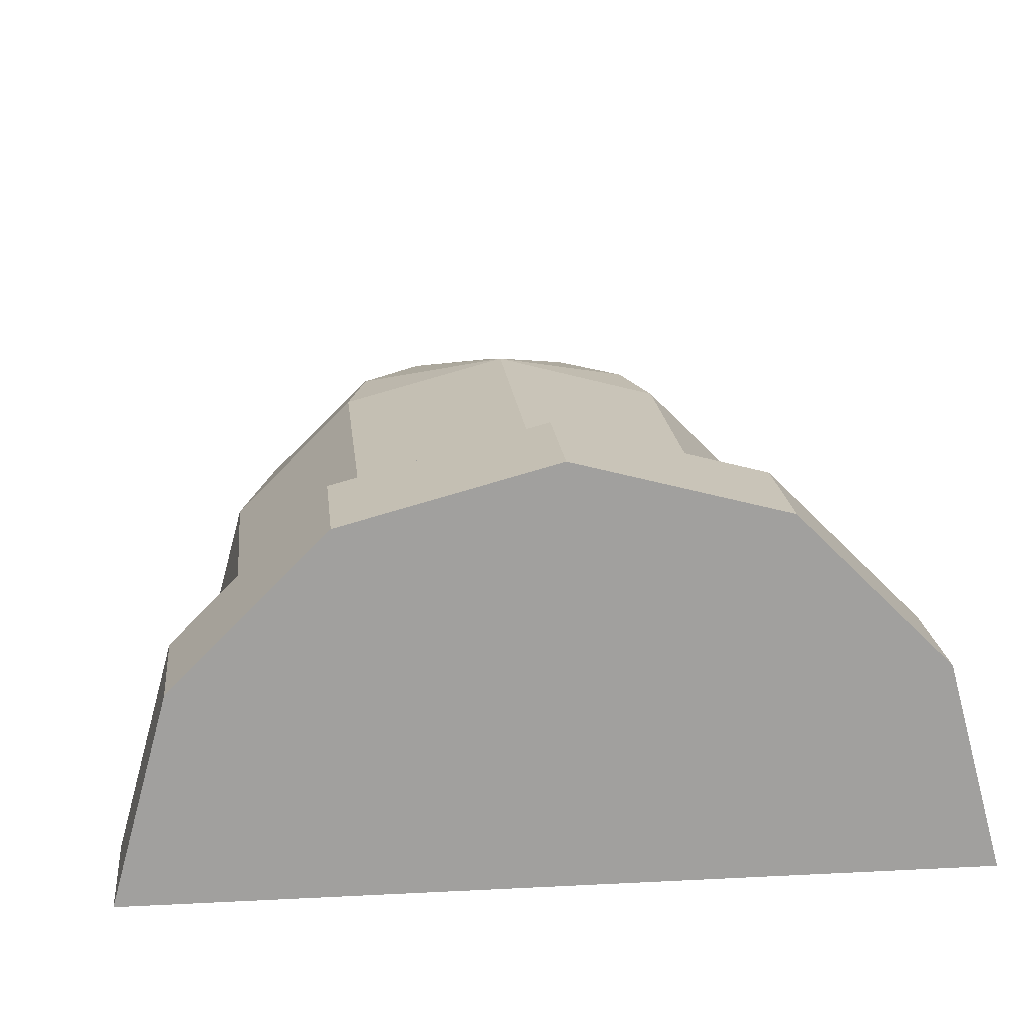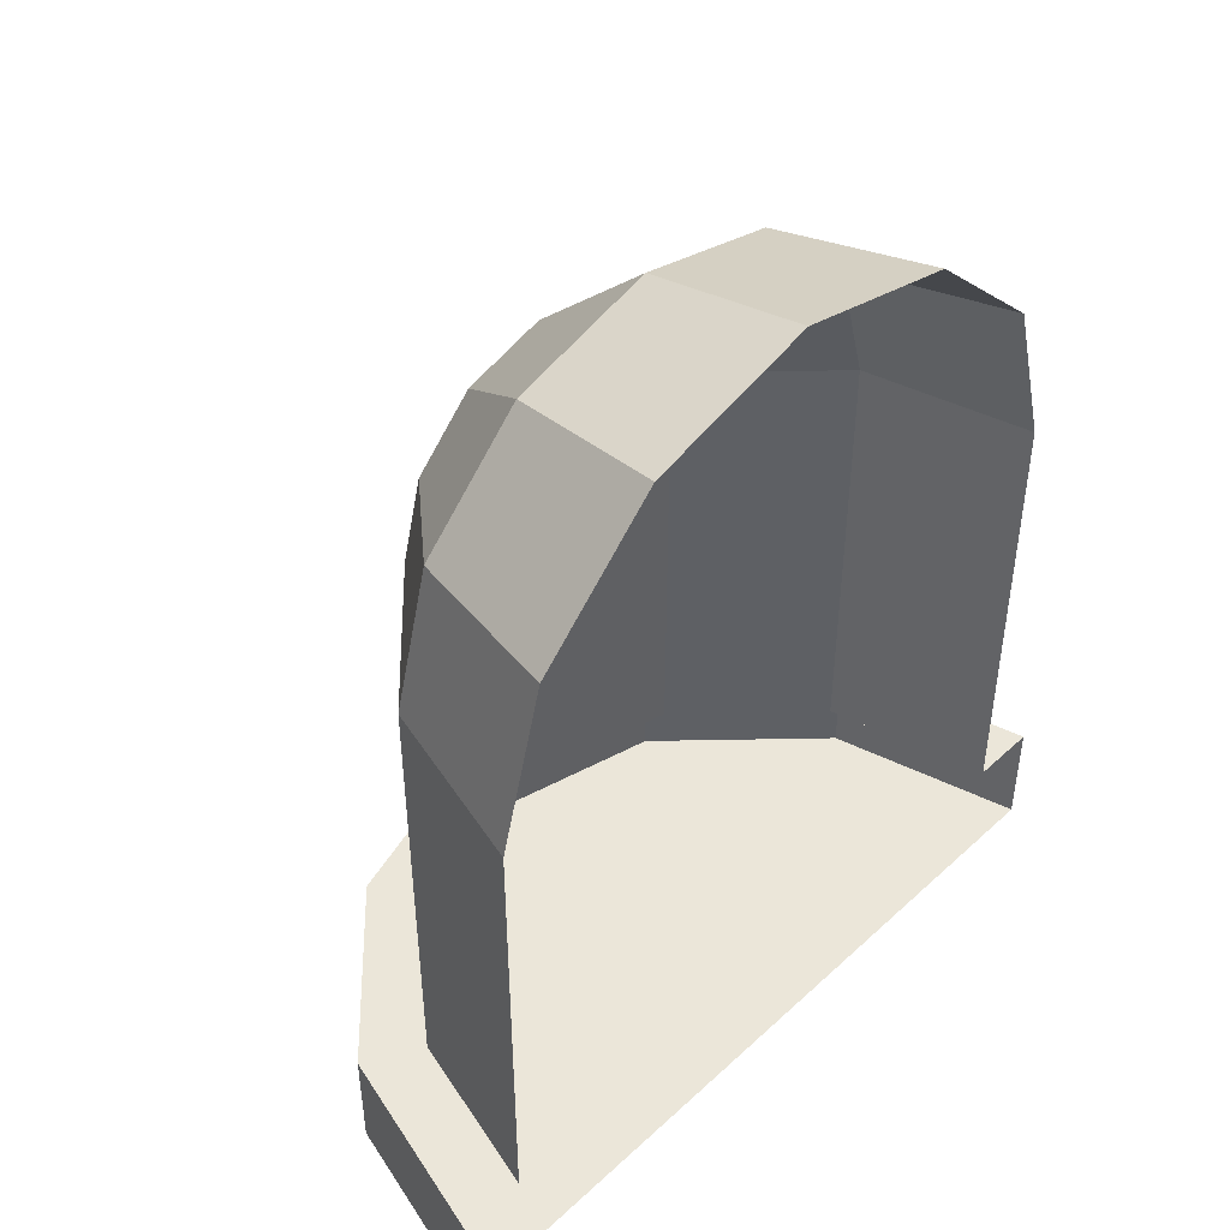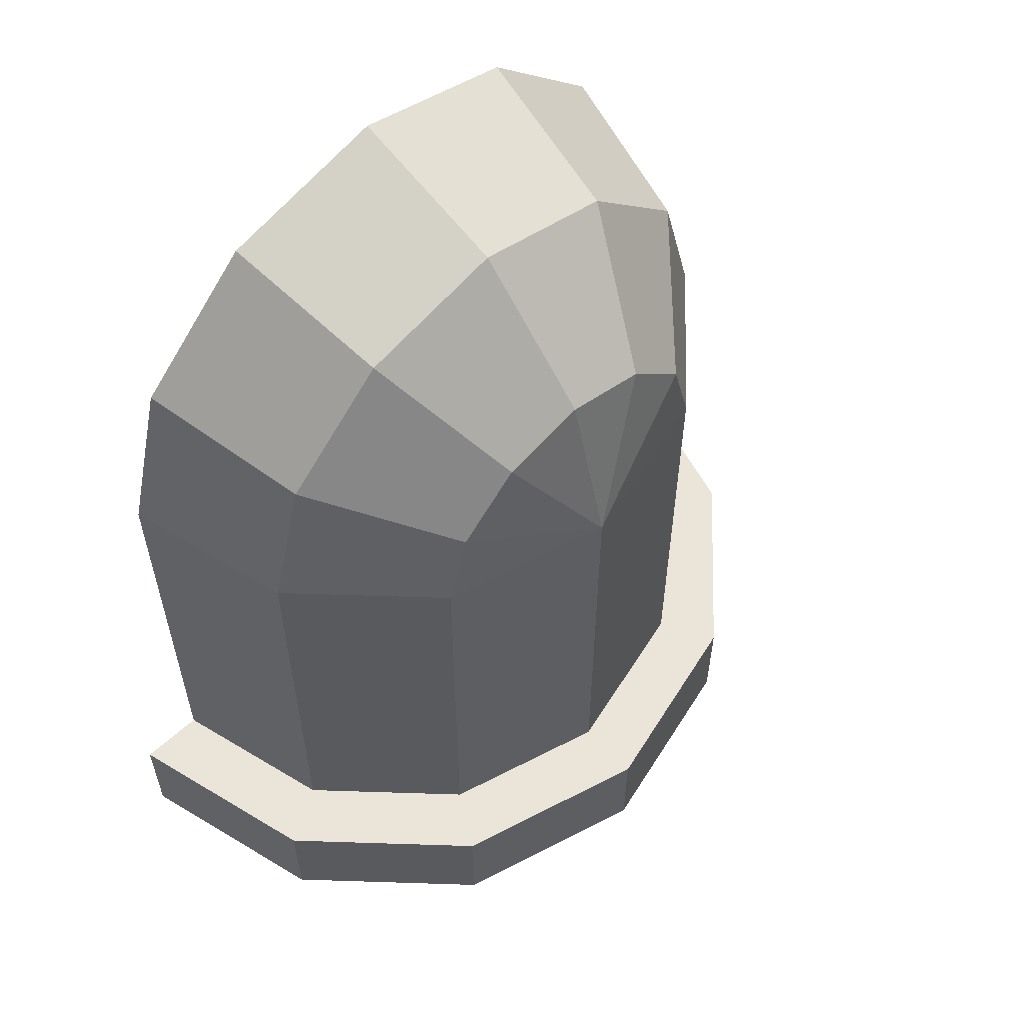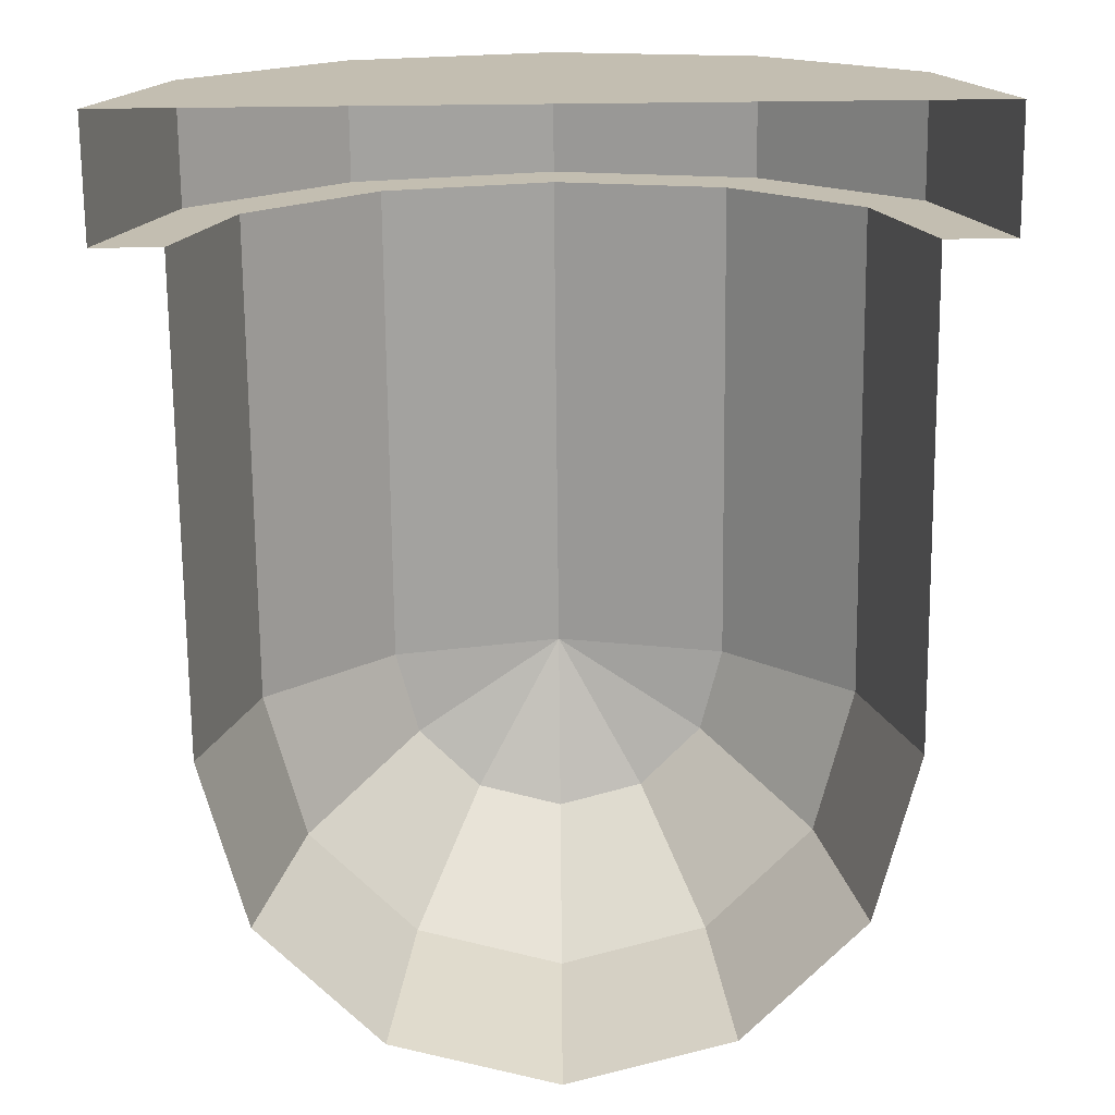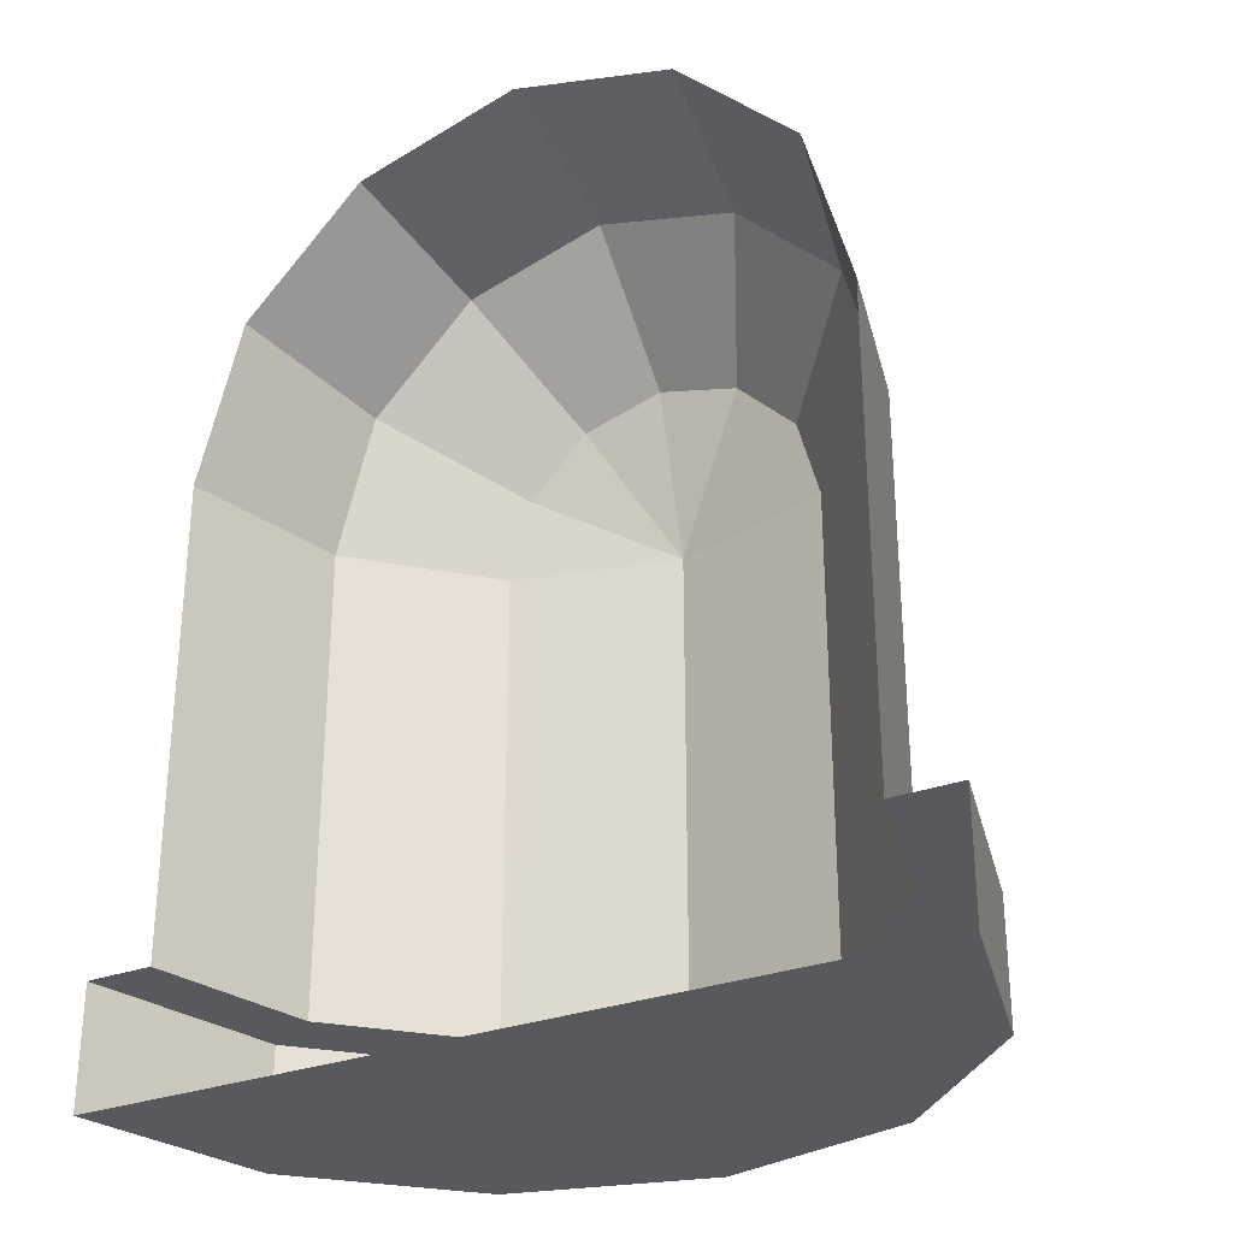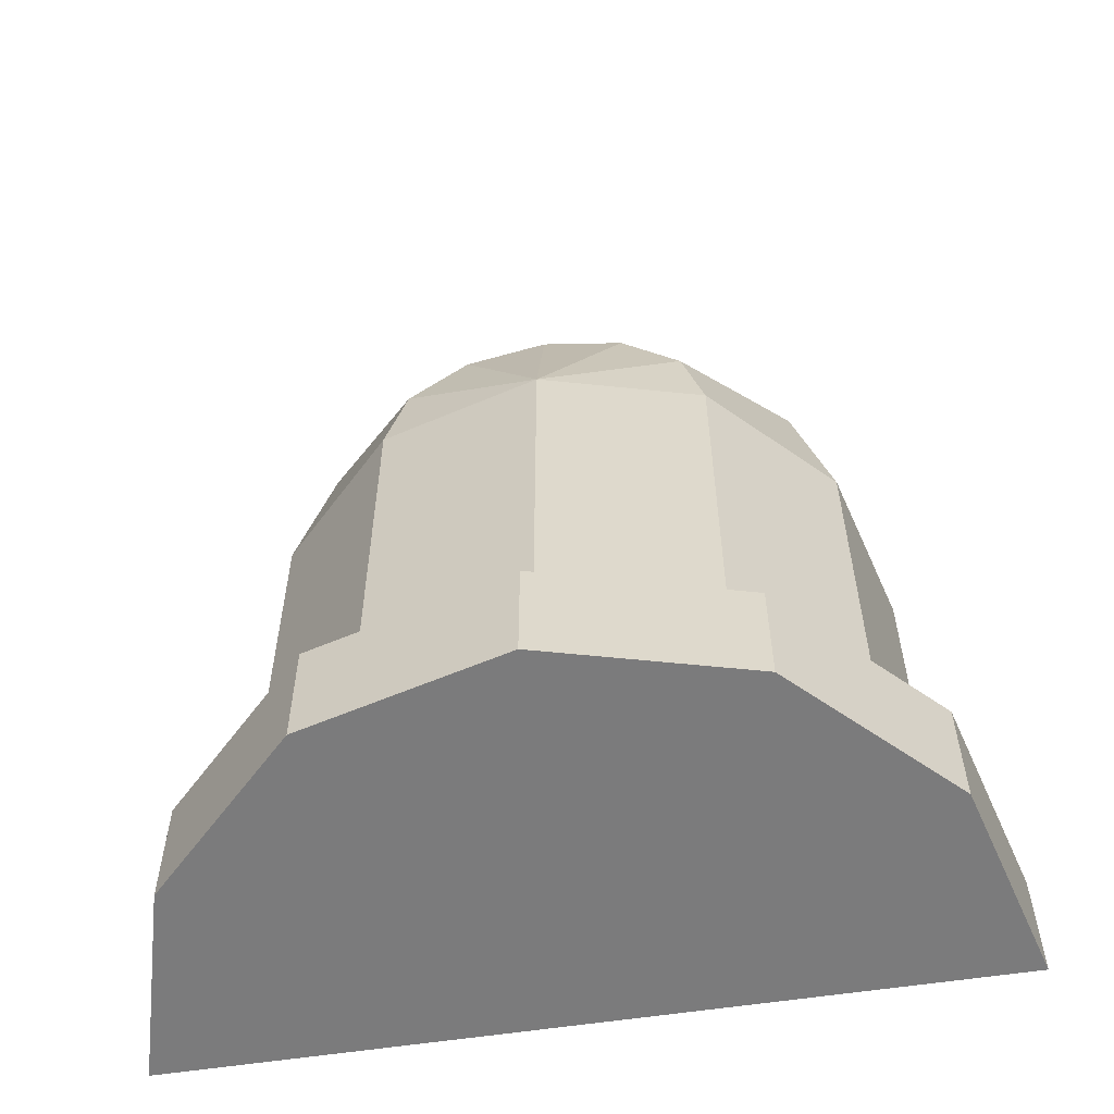
<metadata>
{"format":"obj","ext":"obj","renderer":"f3d","projection":"perspective","resolution":1024,"background":"white","views":[{"elev":18.6,"azim":174.3,"up":"+Y"},{"elev":46.9,"azim":-46.2,"up":"+Z"},{"elev":58.8,"azim":136.9,"up":"+Z"},{"elev":-72.7,"azim":-179.4,"up":"+Y"},{"elev":-29.6,"azim":28.7,"up":"+Z"},{"elev":-58.5,"azim":-171.1,"up":"+Z"}]}
</metadata>
<code>
o Cylinder.003
v 0 0.5625 0
v 0 0.5625 -0.8
v -0.2812 0.4871 -0.8
v -0.2812 0.4871 0
v -0.4871 0.2812 -0.8
v -0.4871 0.2812 0
v -0.5625 0 -0.8
v -0.5625 0 0
v 0.5625 0 0
v 0.5625 0 -0.8
v 0.4871 0.2812 -0.8
v 0.4871 0.2812 0
v 0.2812 0.4871 0
v 0.2812 0.4871 -0.8
v -0.5846 0.3375 -0.8
v -0.675 0 -0.8
v -0.3375 0.5846 -0.8
v 0 0.675 -0.8
v 0.3375 0.5846 -0.8
v 0.5846 0.3375 -0.8
v 0.675 0 -0.8
v -0.675 0 -1
v -0.5846 0.3375 -1
v -0.3375 0.5846 -1
v 0 0.675 -1
v 0.3375 0.5846 -1
v 0.5846 0.3375 -1
v 0.675 0 -1
v -0.4871 -0 0.2812
v -0.4219 0.2812 0.2436
v -0.2812 -0 0.4871
v -0.2436 0.2812 0.4219
v 0 -0 0.5625
v 0 0.2812 0.4871
v 0.2812 -0 0.4871
v 0.2436 0.2812 0.4219
v 0.4871 -0 0.2812
v 0.4219 0.2812 0.2436
v 0.2436 0.4871 0.1406
v 0.1406 0.4871 0.2436
v 0 0.4871 0.2812
v -0.1406 0.4871 0.2436
v -0.2436 0.4871 0.1406
f 1 2 3 4
f 4 3 5 6
f 6 5 7 8
f 9 10 11 12
f 13 14 2 1
f 12 11 14 13
f 15 16 7 5
f 17 15 5 3
f 18 17 3 2
f 19 18 2 14
f 20 19 14 11
f 21 20 11 10
f 22 16 15 23
f 23 15 17 24
f 24 17 18 25
f 25 18 19 26
f 26 19 20 27
f 27 20 21 28
f 22 23 24 25 26 27 28
f 8 29 30 6
f 31 32 30 29
f 31 33 34 32
f 33 35 36 34
f 35 37 38 36
f 9 12 38 37
f 12 13 39 38
f 1 39 13
f 39 1 40
f 41 40 1
f 41 1 42
f 42 1 43
f 4 43 1
f 6 30 43 4
f 32 42 43 30
f 32 34 41 42
f 36 40 41 34
f 36 38 39 40

</code>
